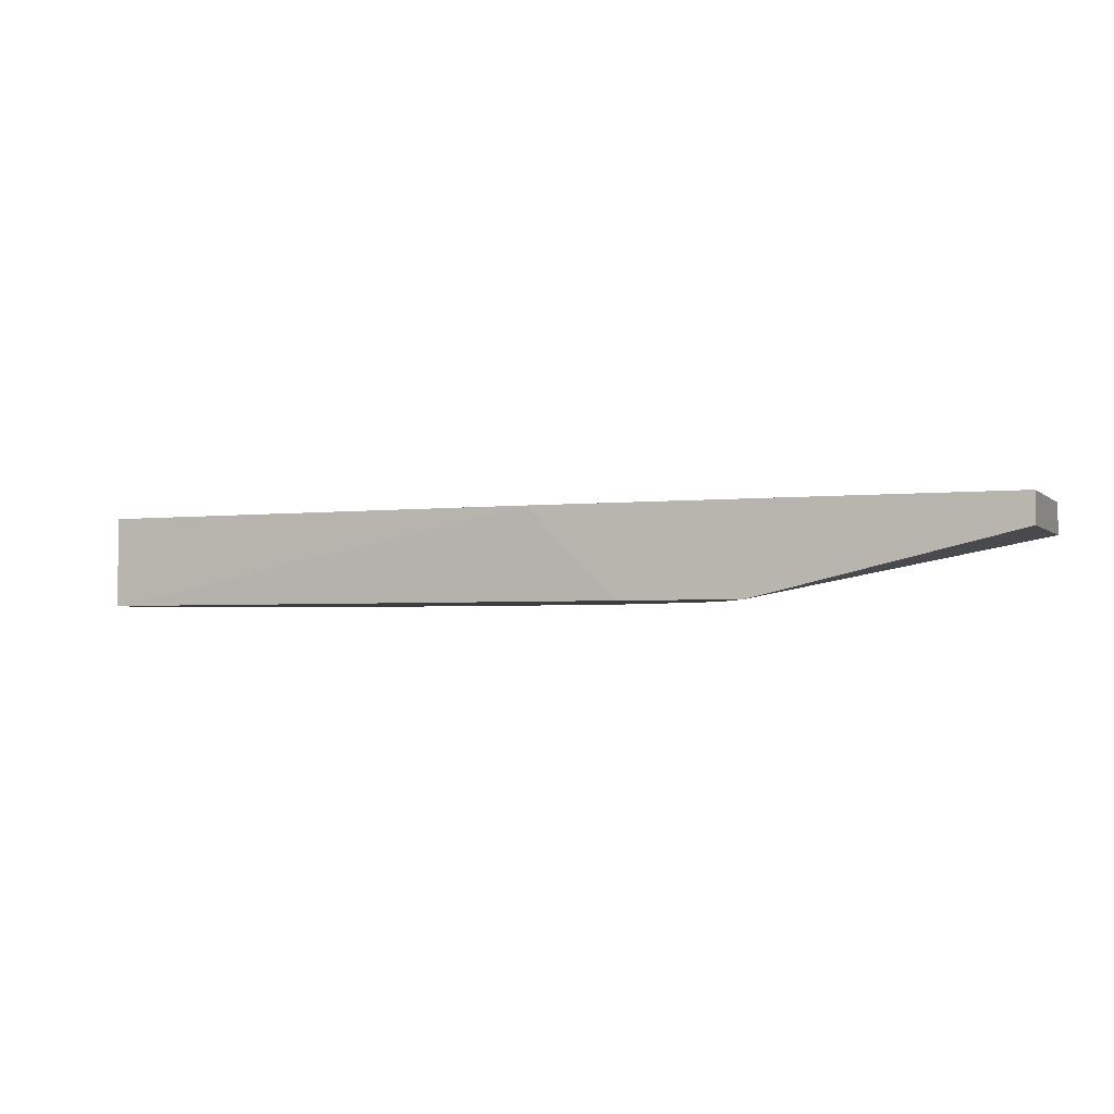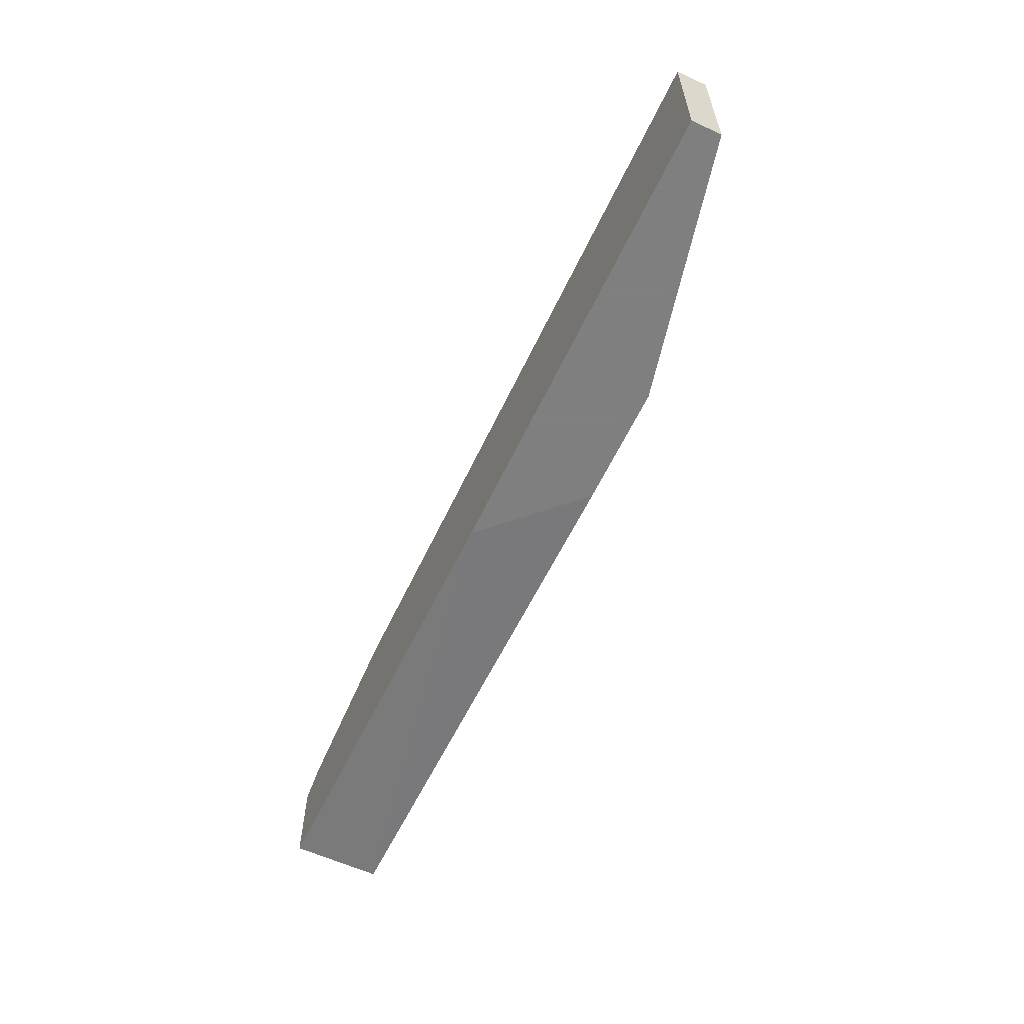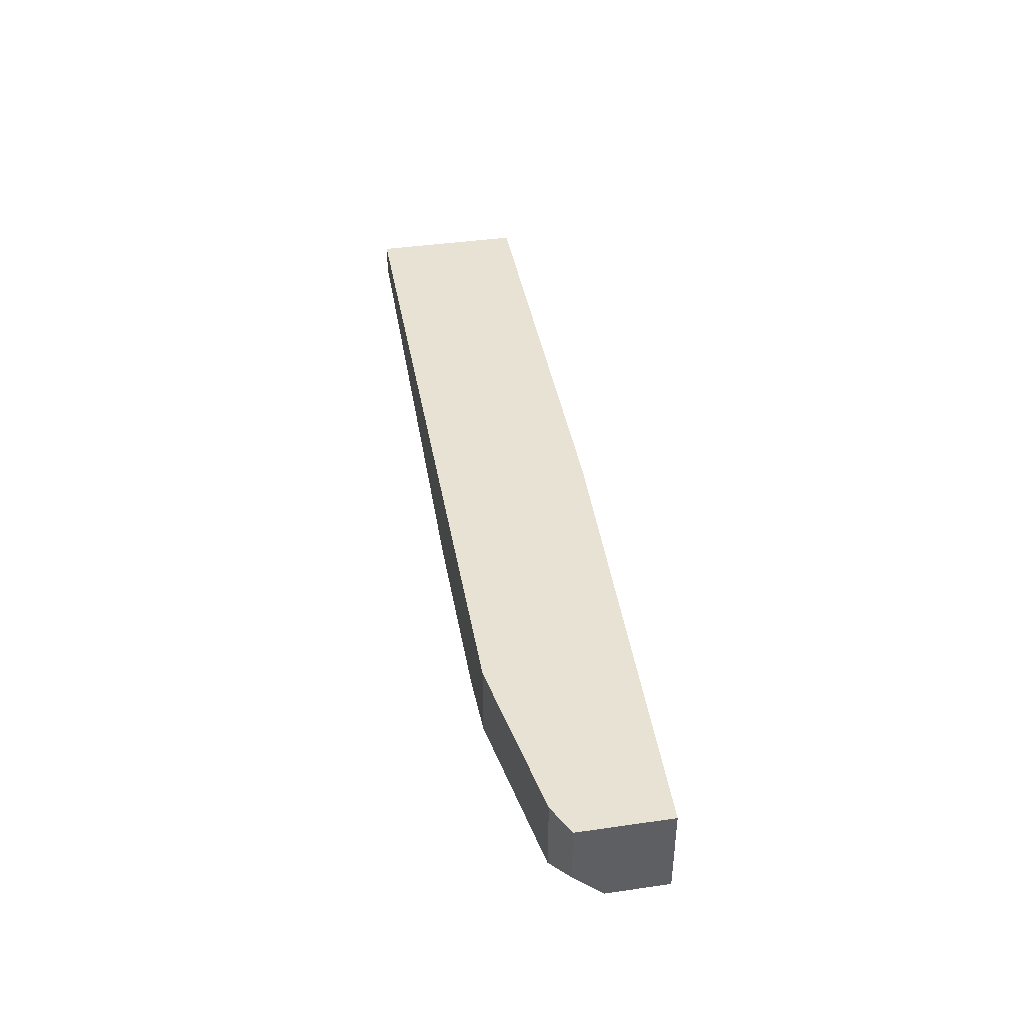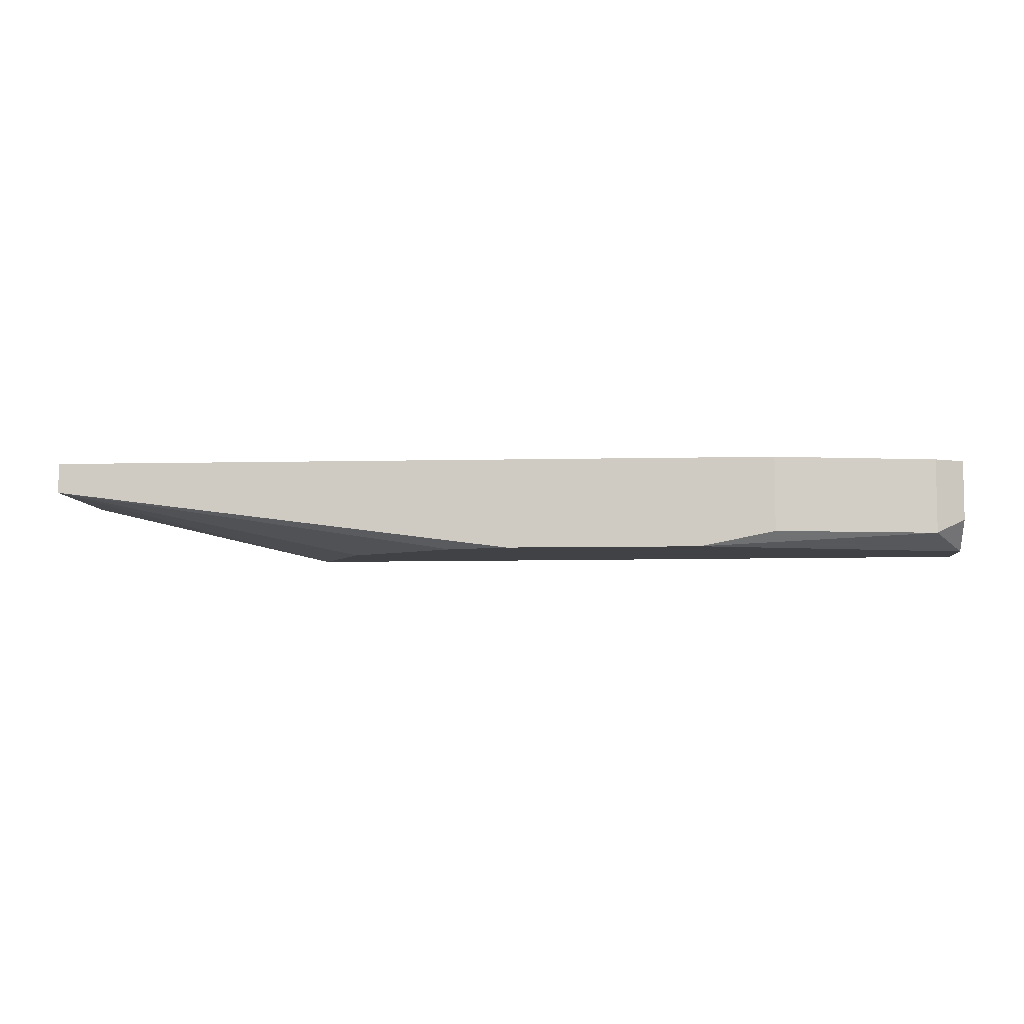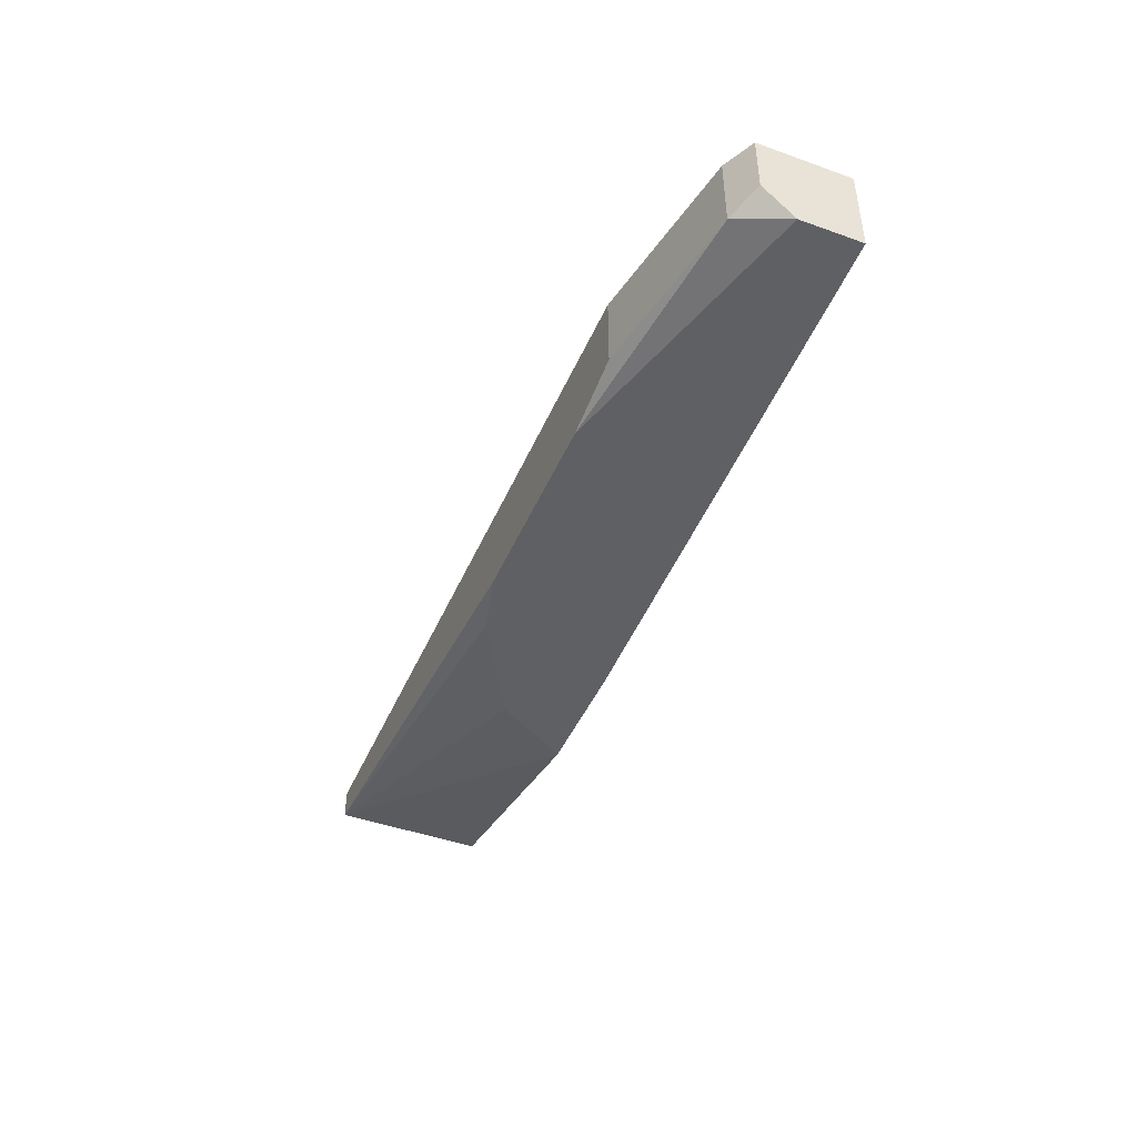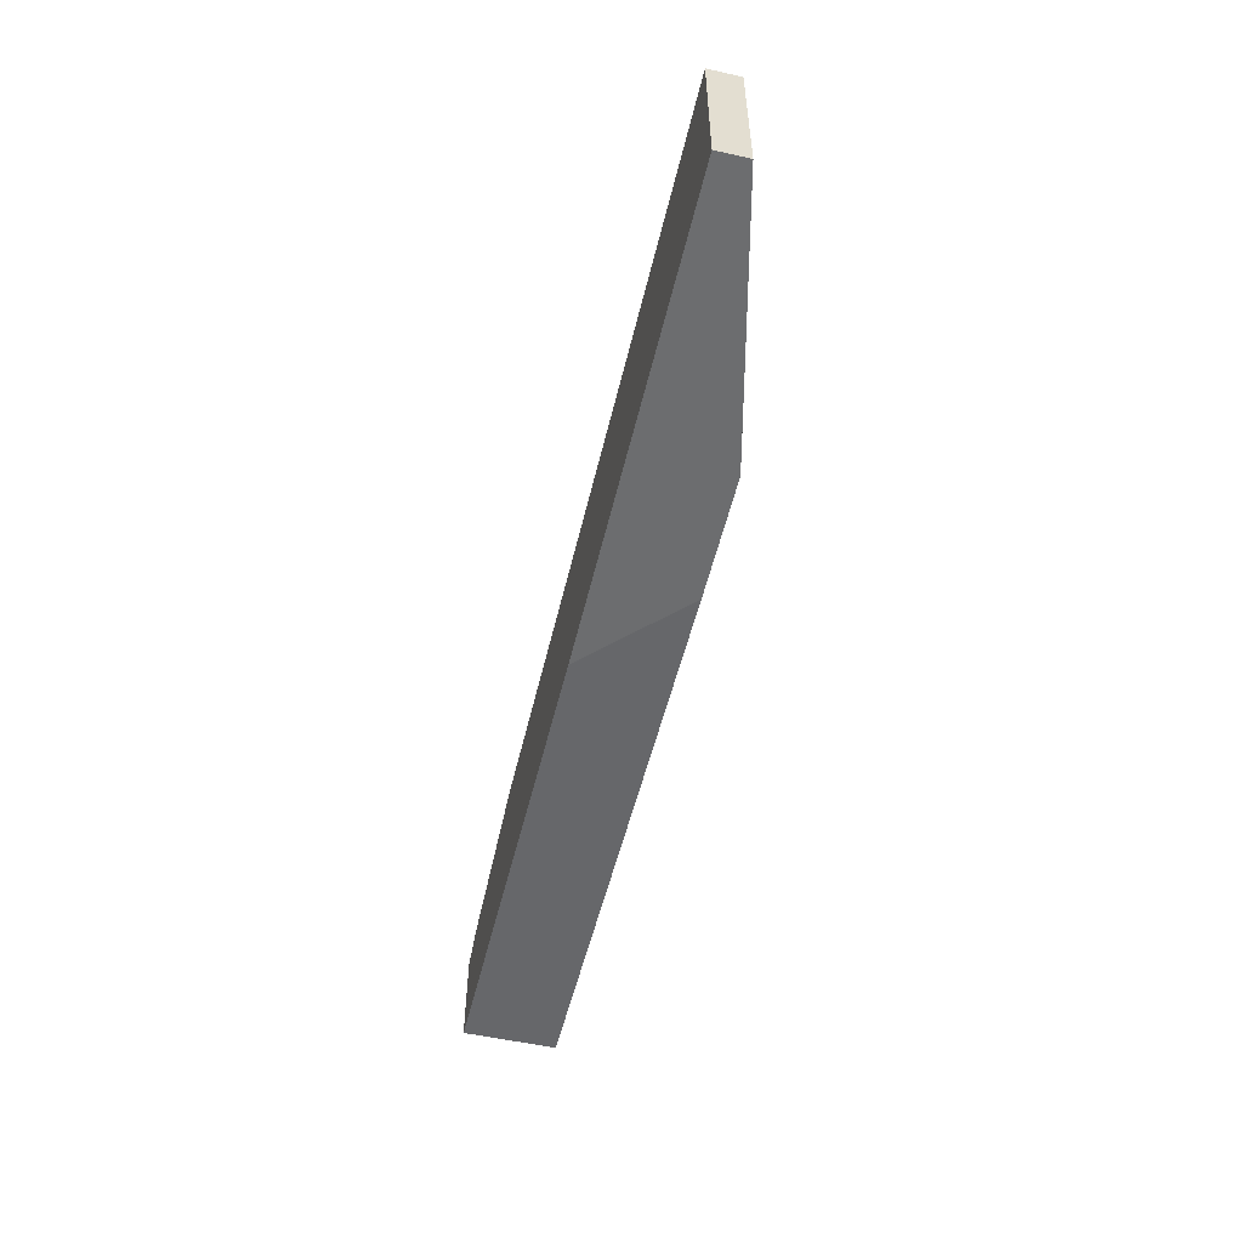
<metadata>
{"format":"obj","ext":"obj","renderer":"f3d","projection":"perspective","resolution":1024,"background":"white","views":[{"elev":-2.8,"azim":-158.1,"up":"+Y"},{"elev":-59.9,"azim":-115.2,"up":"+Z"},{"elev":40.8,"azim":80.0,"up":"+Y"},{"elev":-6.7,"azim":4.0,"up":"+Y"},{"elev":-44.9,"azim":67.5,"up":"+Y"},{"elev":-53.9,"azim":-103.3,"up":"+Z"}]}
</metadata>
<code>
v -0.0121 -0.003437 0.0518
v -0.0121 0.004453 0.03866
v -0.01998 -0.003437 0.03866
v -0.0305 -0.003437 0.03866
v 0.02866 -0.000806 0.04786
v 0.02866 -0.003437 0.03997
v 0.02866 -0.003437 0.04523
v 0.02866 0.004453 0.03997
v 0.02866 0.004453 0.04786
v 0.02603 -0.002122 0.04917
v 0.02603 0.004453 0.04917
v 0.01156 -0.002122 0.0518
v 0.01156 0.004453 0.0518
v -0.01735 -0.003437 0.05049
v 0.004994 -0.003437 0.0518
v -0.05287 0.004453 0.0518
v -0.05287 0.004453 0.03866
v -0.05287 0.001822 0.0518
v -0.05287 0.001822 0.03866
v -0.02656 -0.003437 0.04523
f 20 1 14
f 17 19 18
f 17 11 8
f 5 6 8
f 19 17 4
f 18 19 4
f 6 1 4
f 17 18 16
f 11 17 16
f 18 1 16
f 16 1 13
f 11 16 13
f 1 6 15
f 13 1 15
f 17 8 2
f 8 6 2
f 4 17 2
f 5 11 10
f 11 13 10
f 18 4 20
f 4 1 20
f 6 5 7
f 15 6 7
f 5 10 7
f 10 15 7
f 13 15 12
f 10 13 12
f 15 10 12
f 11 5 9
f 5 8 9
f 8 11 9
f 6 4 3
f 2 6 3
f 4 2 3
f 1 18 14
f 18 20 14

</code>
